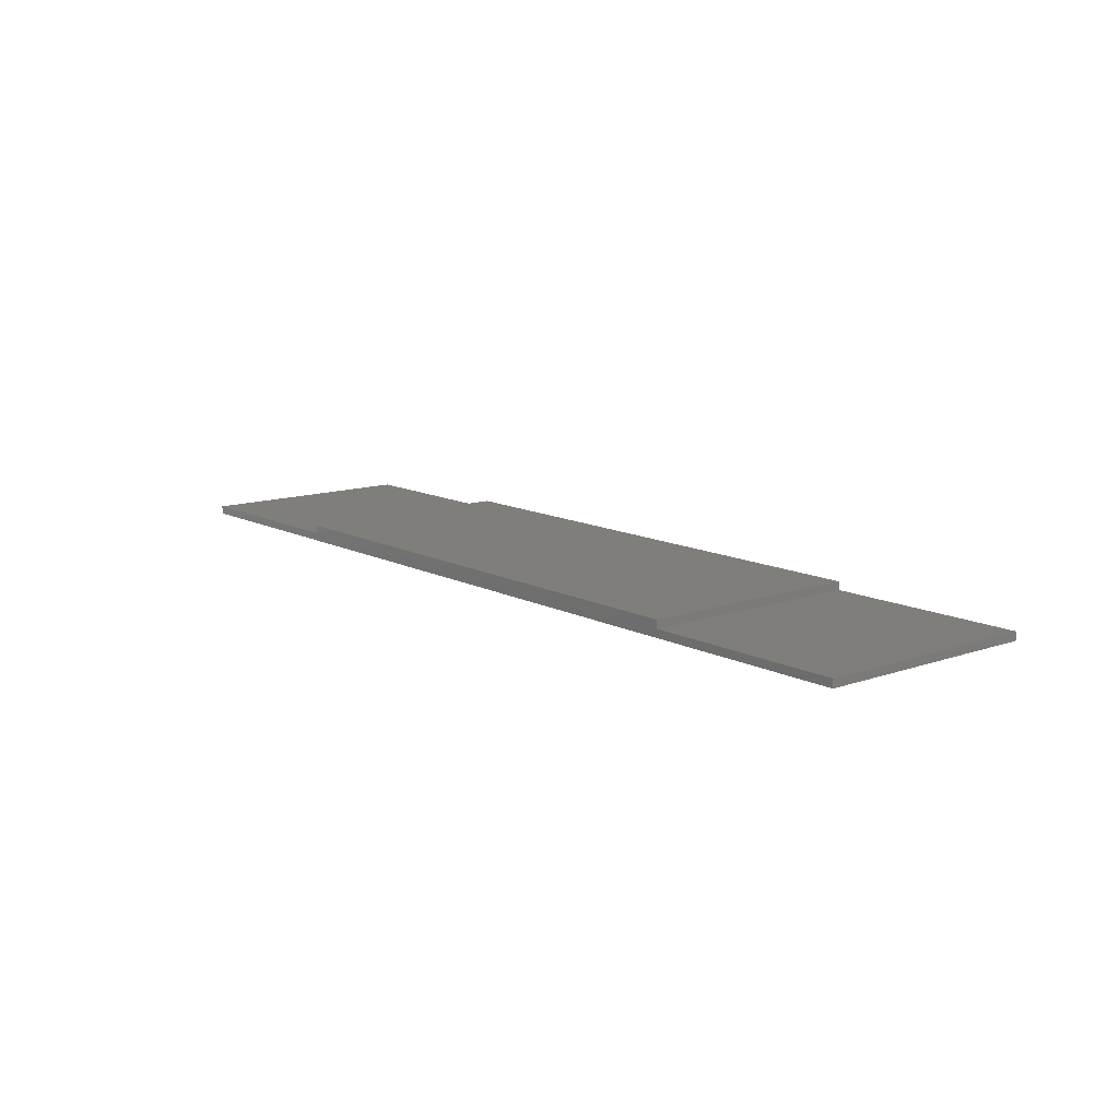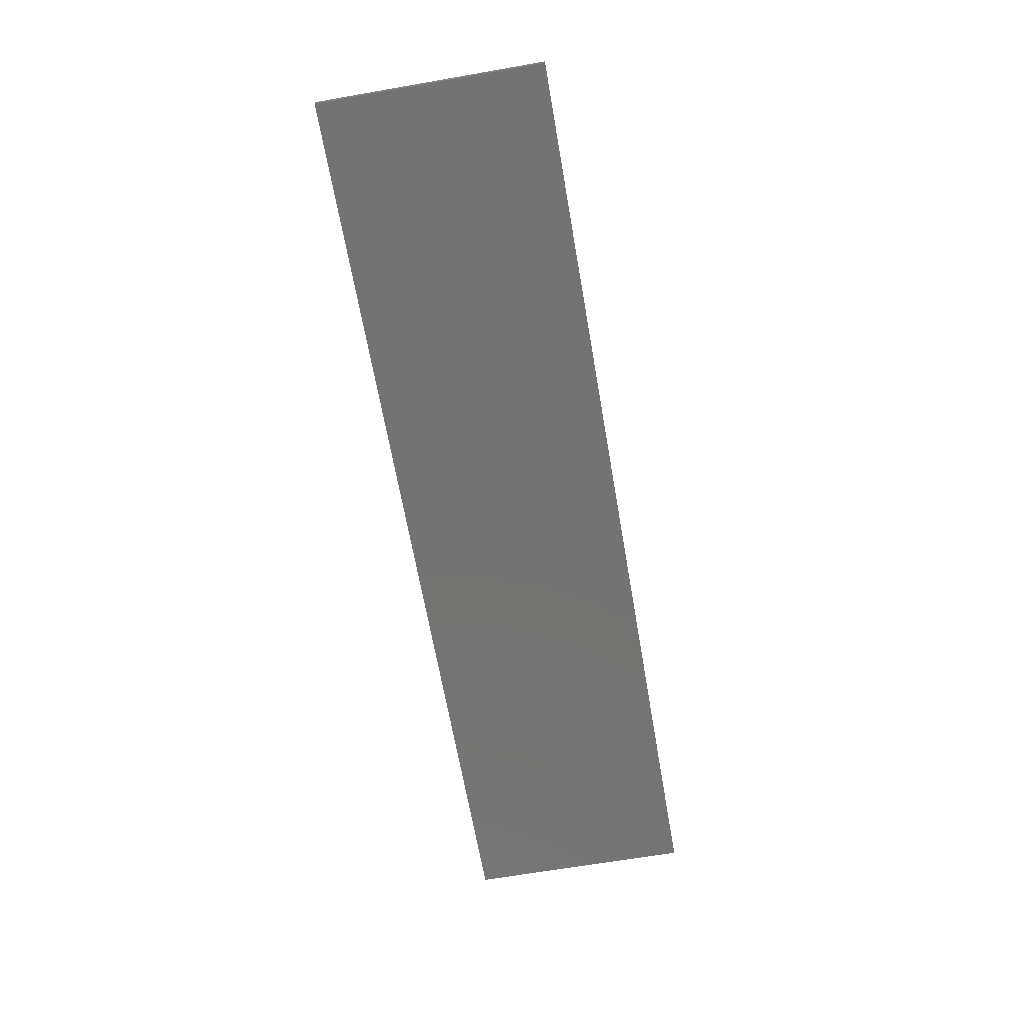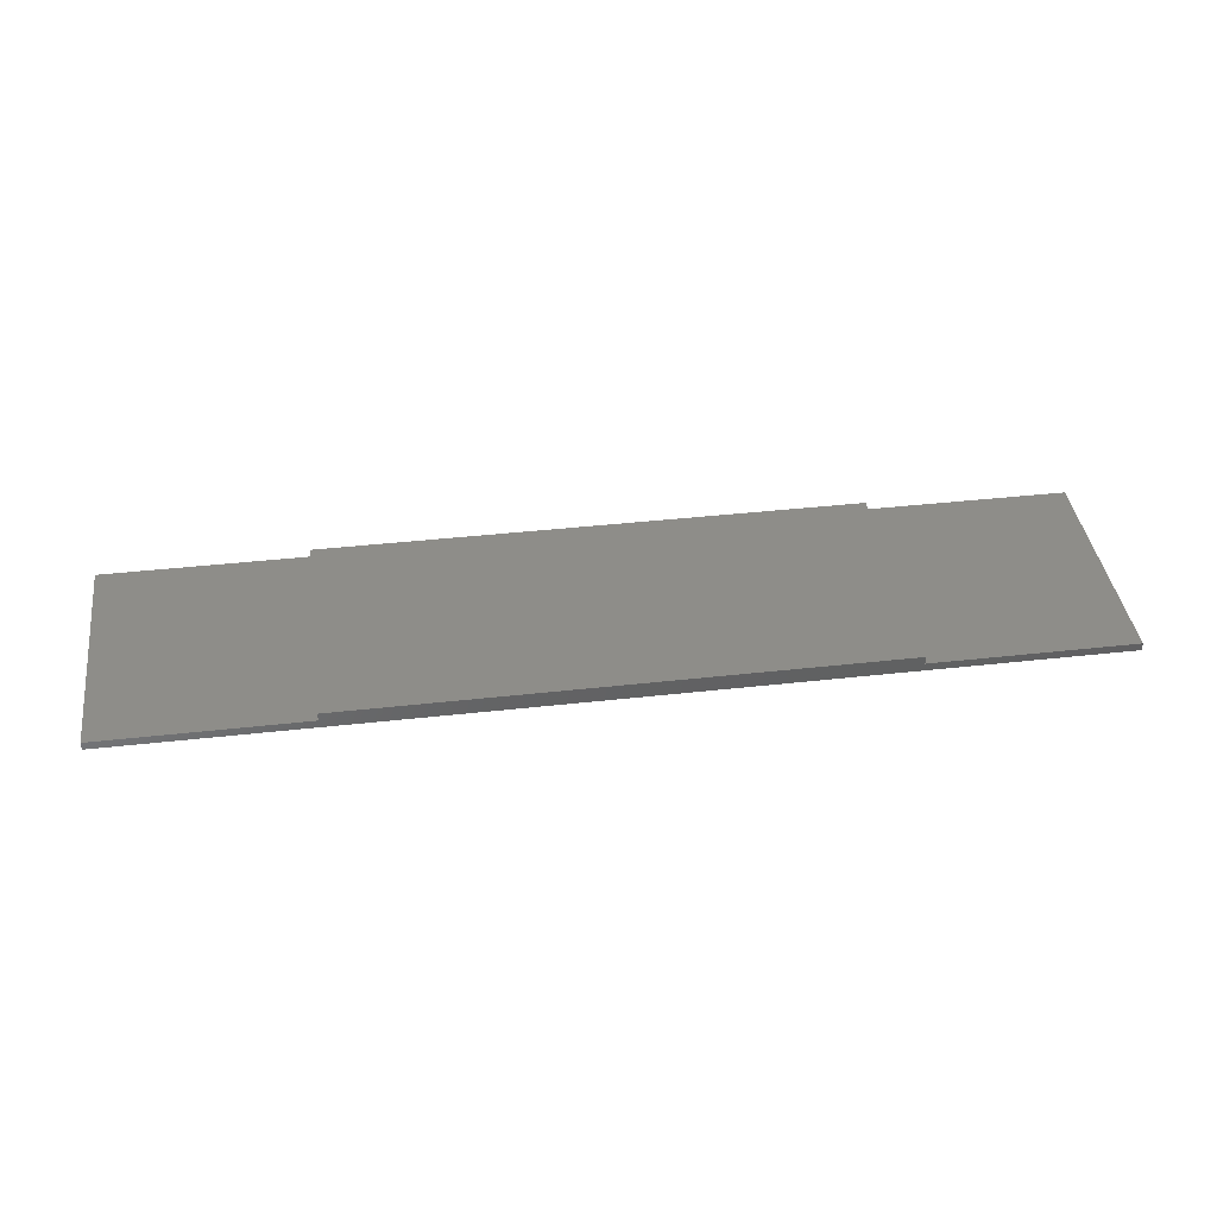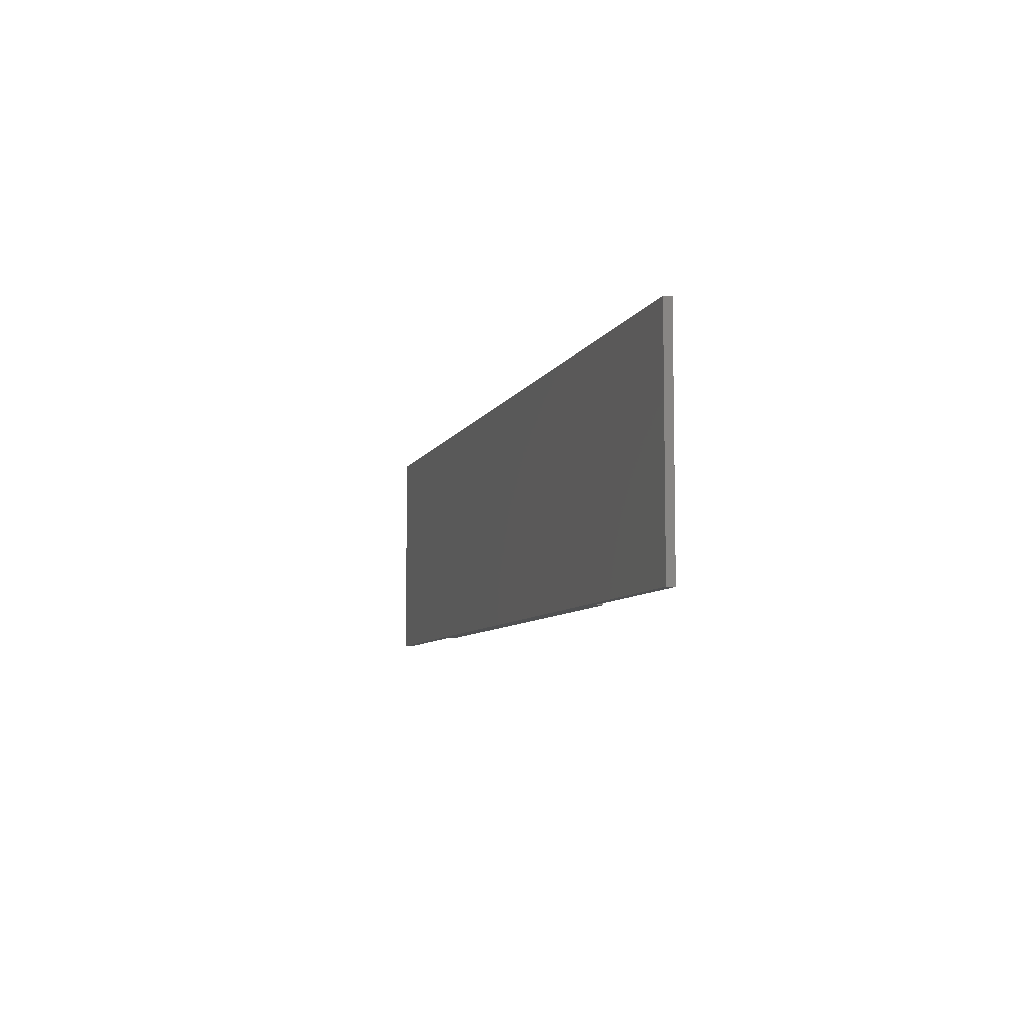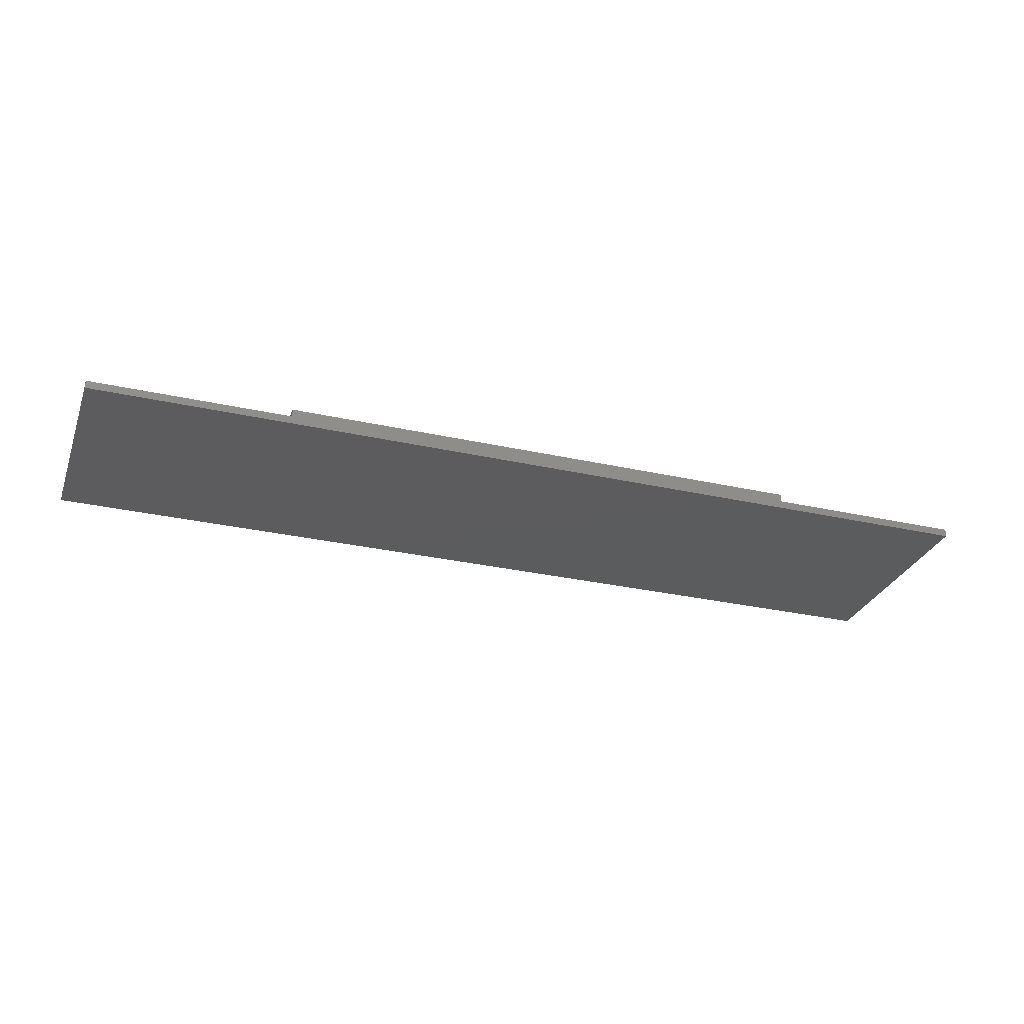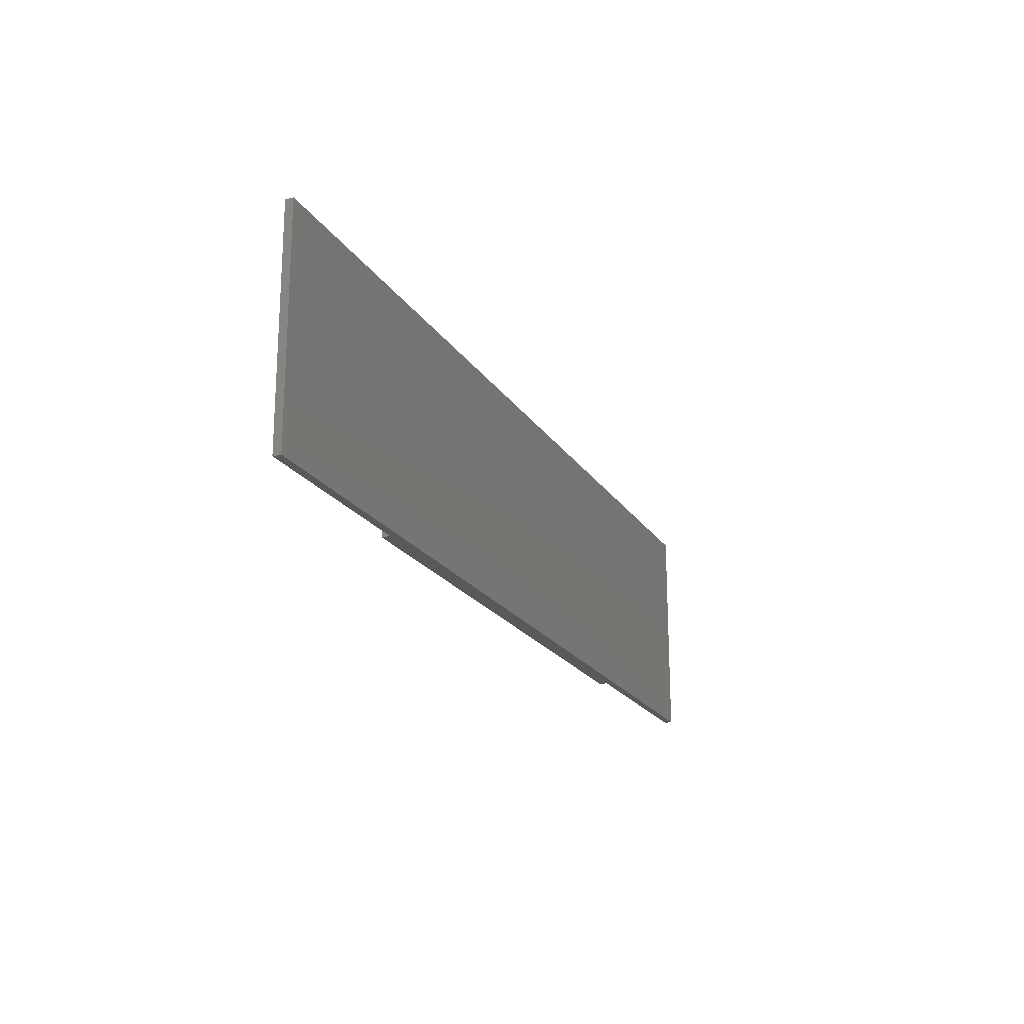
<metadata>
{"format":"stl","ext":"stl","renderer":"f3d","projection":"perspective","resolution":1024,"background":"white","views":[{"elev":12.2,"azim":50.4,"up":"+Z"},{"elev":-65.6,"azim":99.9,"up":"+Z"},{"elev":40.0,"azim":172.1,"up":"+Z"},{"elev":-7.1,"azim":-105.6,"up":"+Y"},{"elev":-29.3,"azim":-18.5,"up":"+Z"},{"elev":-20.5,"azim":113.5,"up":"+Y"}]}
</metadata>
<code>
# stl→obj: 16 verts, 28 faces
v 112.5 354.7 0
v 287.5 397.3 0
v 287.5 354.7 0
v 112.5 397.3 0
v 150 397.3 3
v 250 354.7 3
v 250 397.3 3
v 150 354.7 3
v 250 397.3 1.5
v 287.5 397.3 1.5
v 150 397.3 1.5
v 112.5 397.3 1.5
v 150 354.7 1.5
v 112.5 354.7 1.5
v 250 354.7 1.5
v 287.5 354.7 1.5
f 1 2 3
f 2 1 4
f 5 6 7
f 6 5 8
f 2 9 10
f 9 2 11
f 4 11 2
f 11 4 12
f 9 5 7
f 5 9 11
f 1 13 14
f 13 1 15
f 3 15 1
f 15 3 16
f 13 6 8
f 6 13 15
f 1 12 4
f 12 1 14
f 12 13 11
f 13 12 14
f 9 16 10
f 16 9 15
f 16 2 10
f 2 16 3
f 13 5 11
f 5 13 8
f 6 9 7
f 9 6 15

</code>
